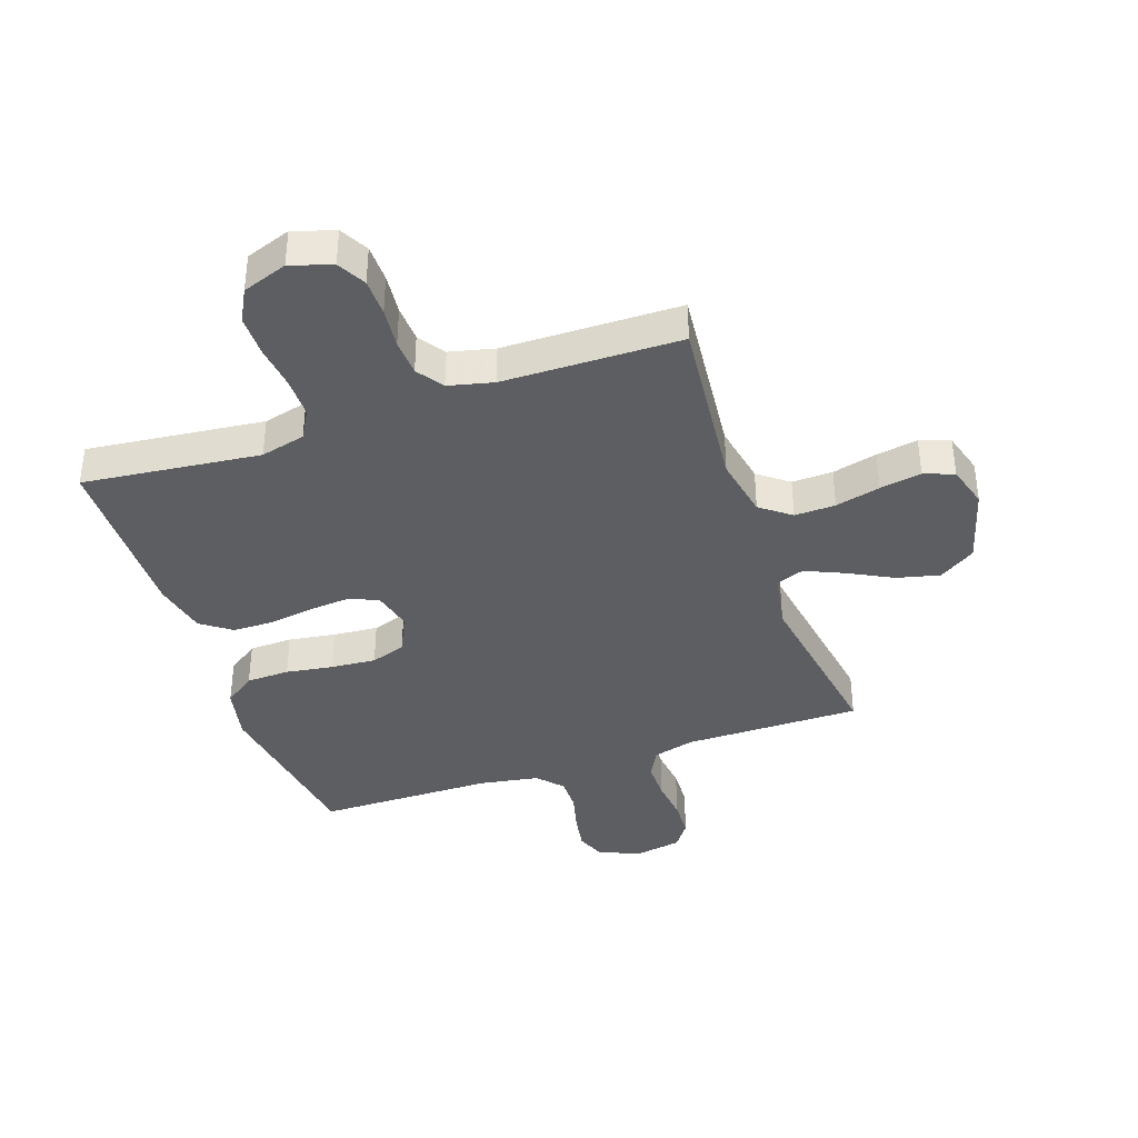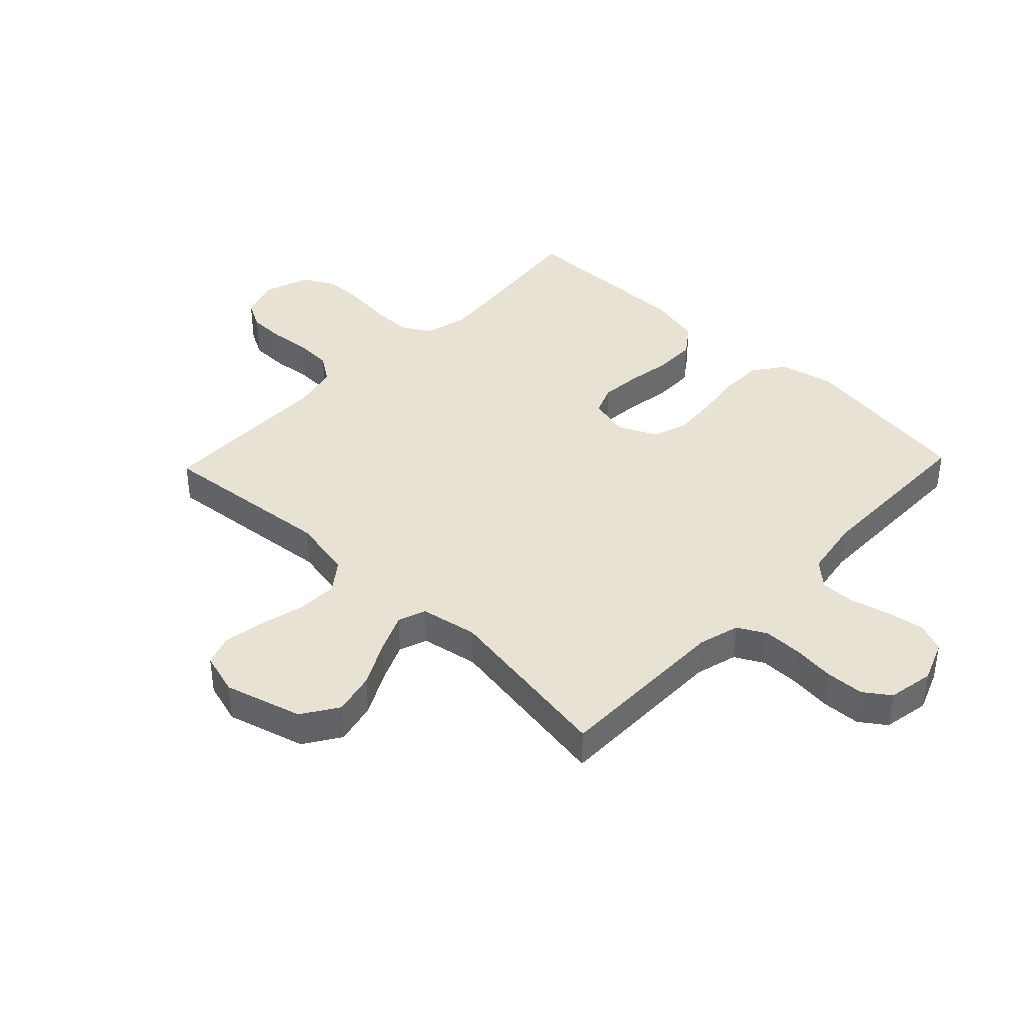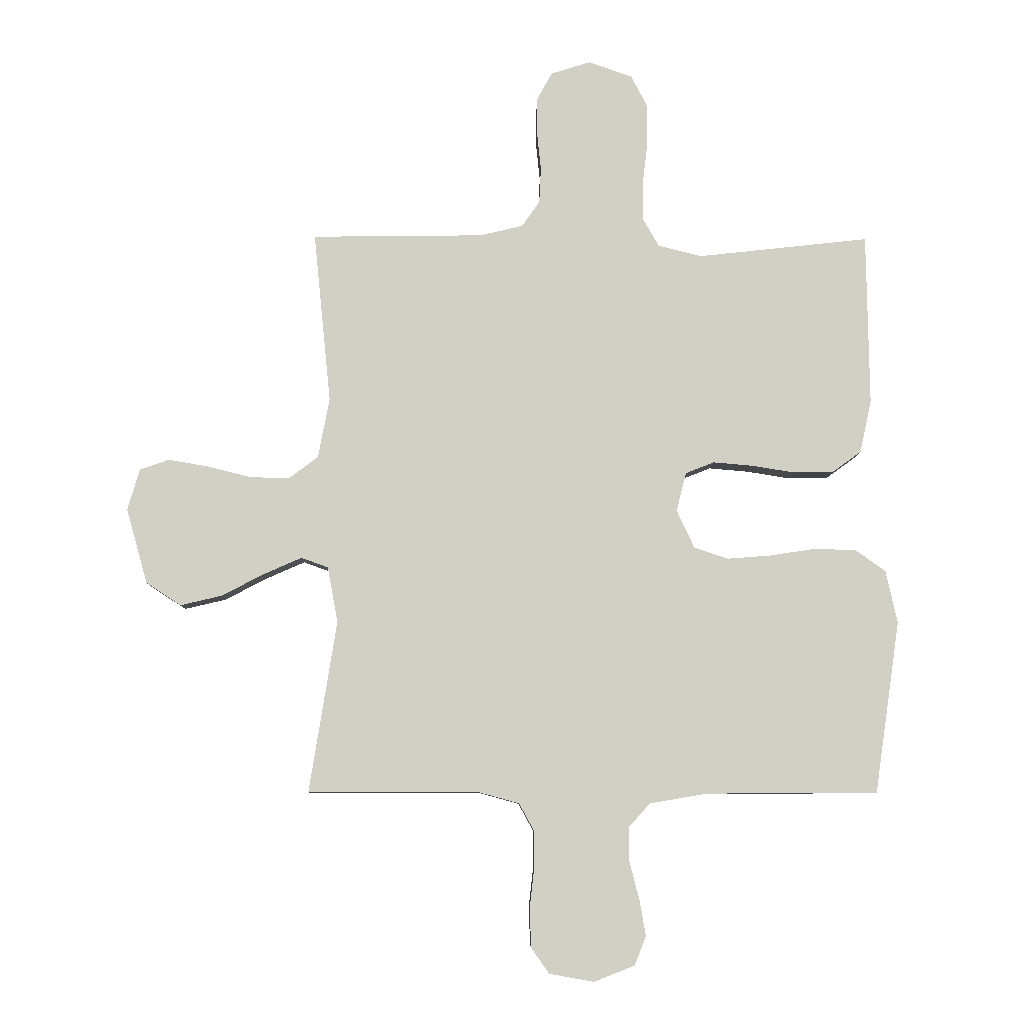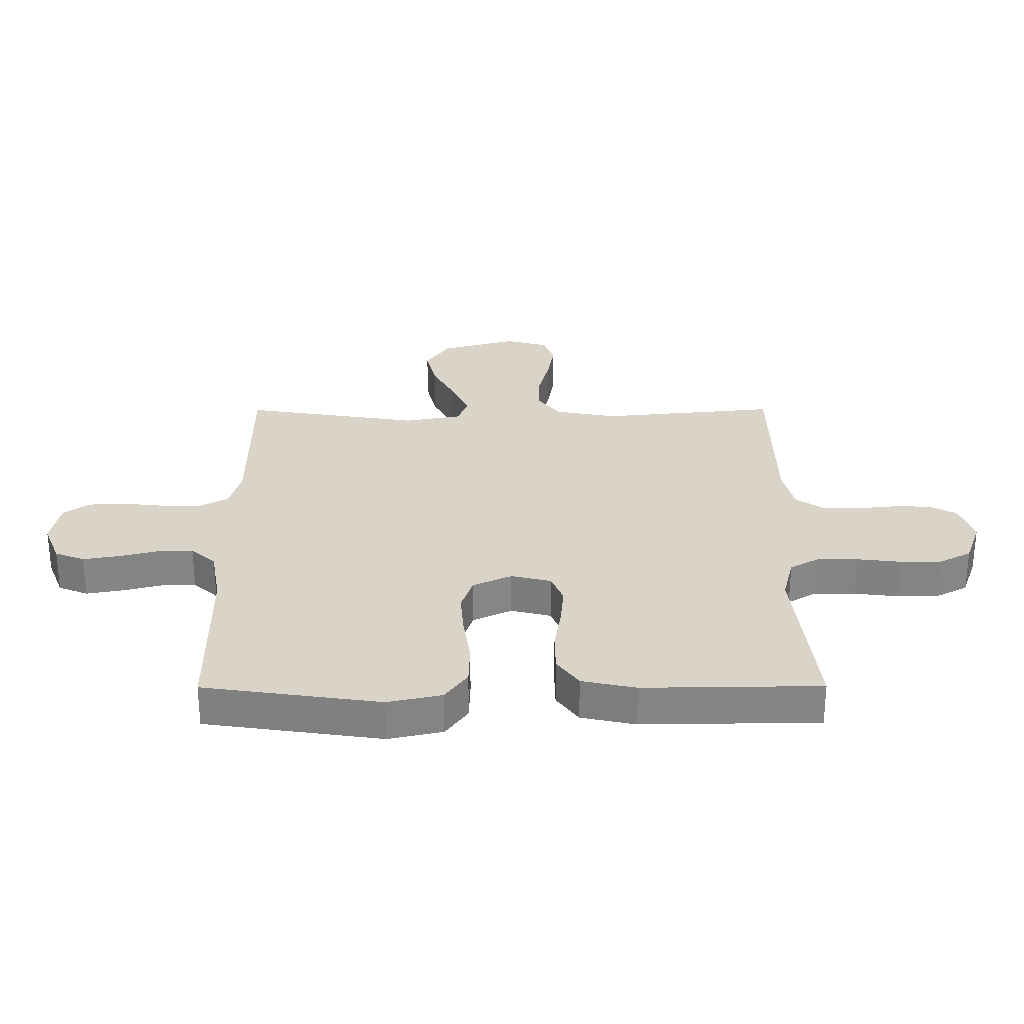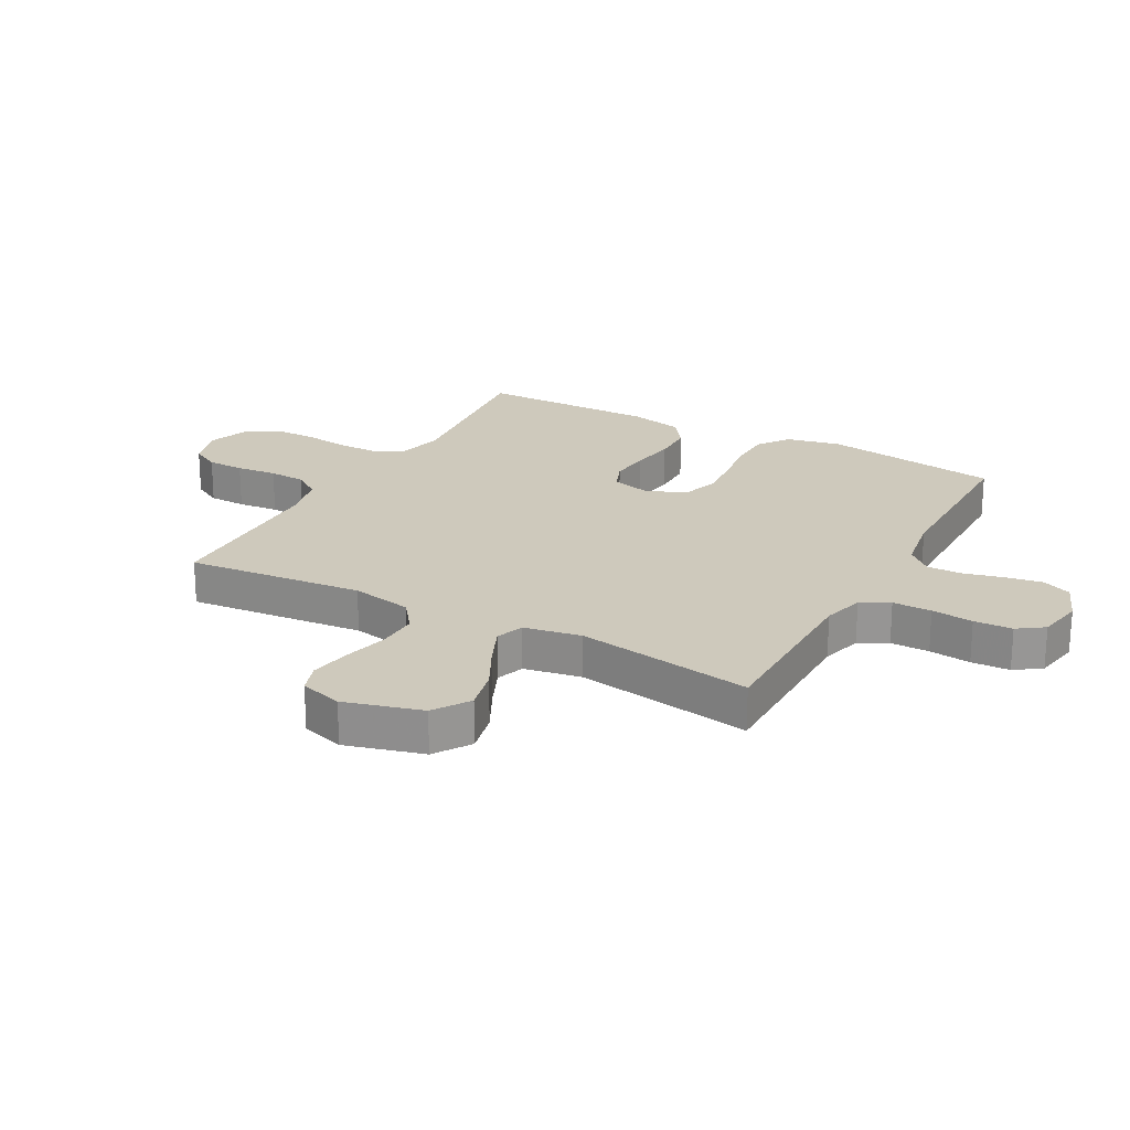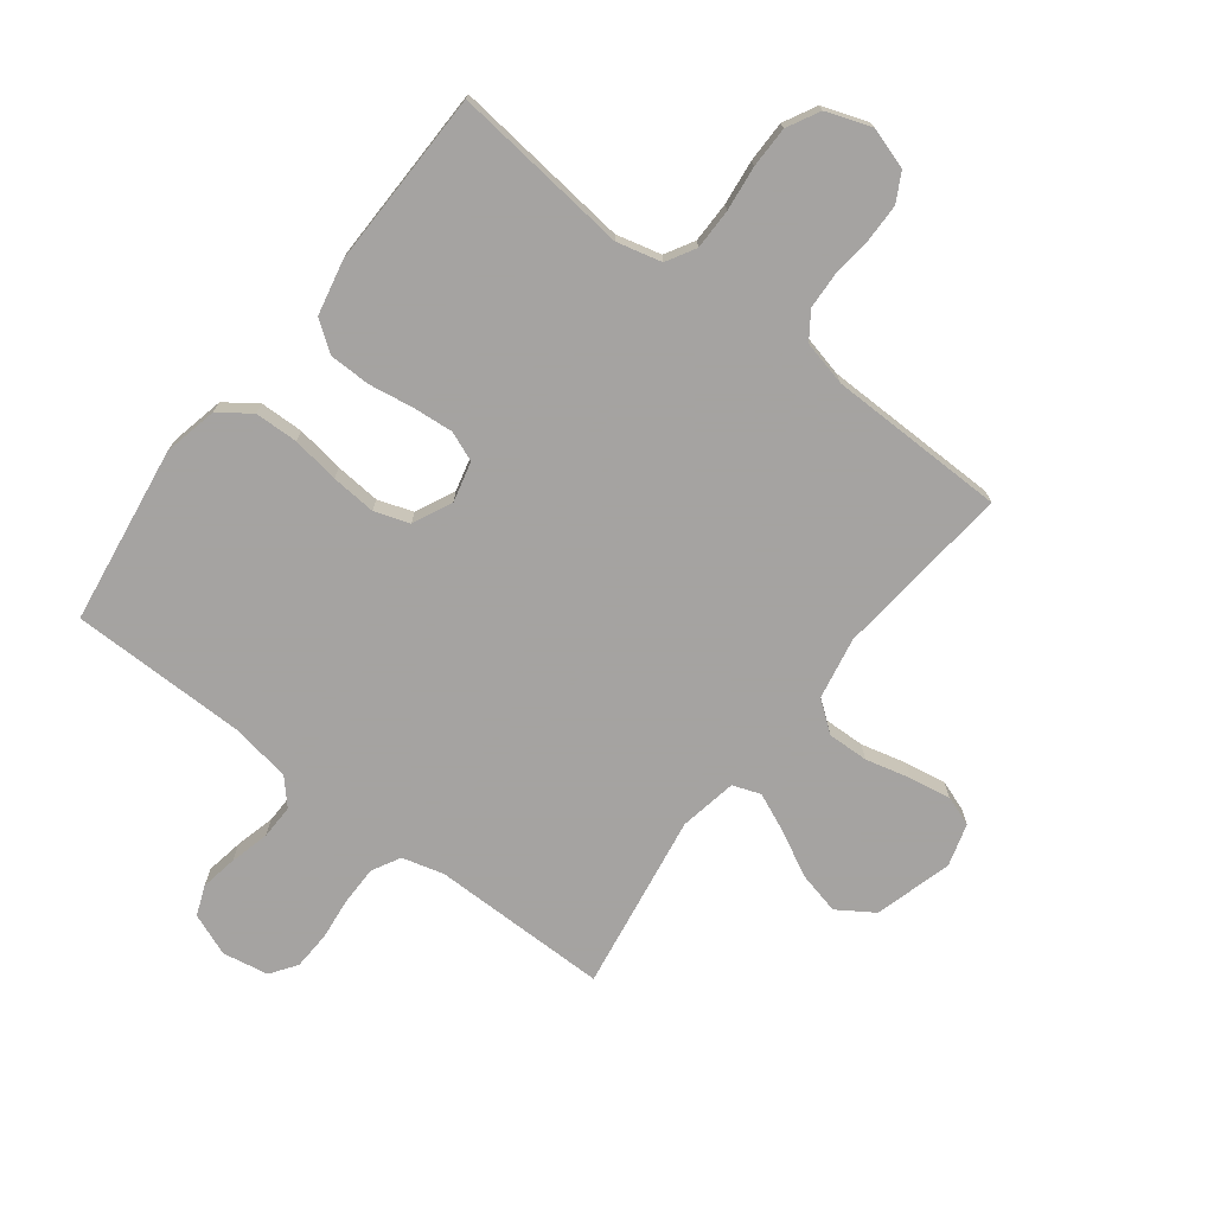
<metadata>
{"format":"obj","ext":"obj","renderer":"f3d","projection":"perspective","resolution":1024,"background":"white","views":[{"elev":-38.5,"azim":19.0,"up":"+Y"},{"elev":39.9,"azim":133.7,"up":"+Y"},{"elev":-7.8,"azim":179.0,"up":"+Z"},{"elev":28.7,"azim":-90.2,"up":"+Y"},{"elev":22.4,"azim":118.8,"up":"+Y"},{"elev":-73.1,"azim":-37.5,"up":"+Y"}]}
</metadata>
<code>
v 0.5 0.07 -0.5
v 0.2 0.07 -0.5
v 0.13 0.07 -0.519
v 0.104 0.07 -0.567
v 0.104 0.07 -0.633
v 0.112 0.07 -0.704
v 0.109 0.07 -0.769
v 0.078 0.07 -0.813
v 0 0.07 -0.827
v -0.071 0.07 -0.799
v -0.091 0.07 -0.749
v -0.08 0.07 -0.686
v -0.063 0.07 -0.62
v -0.062 0.07 -0.561
v -0.1 0.07 -0.519
v -0.2 0.07 -0.502
v -0.5 0.07 -0.5
v -0.544 0.07 -0.2
v -0.524 0.07 -0.108
v -0.471 0.07 -0.07
v -0.398 0.07 -0.068
v -0.318 0.07 -0.08
v -0.242 0.07 -0.086
v -0.183 0.07 -0.066
v -0.152 0.07 0
v -0.169 0.07 0.068
v -0.219 0.07 0.088
v -0.288 0.07 0.082
v -0.363 0.07 0.07
v -0.433 0.07 0.071
v -0.484 0.07 0.108
v -0.504 0.07 0.2
v -0.5 0.07 0.5
v -0.2 0.07 0.467
v -0.124 0.07 0.486
v -0.096 0.07 0.535
v -0.096 0.07 0.604
v -0.105 0.07 0.679
v -0.105 0.07 0.749
v -0.076 0.07 0.804
v 0 0.07 0.831
v 0.07 0.07 0.809
v 0.096 0.07 0.761
v 0.097 0.07 0.698
v 0.09 0.07 0.629
v 0.093 0.07 0.567
v 0.124 0.07 0.522
v 0.2 0.07 0.504
v 0.5 0.07 0.5
v 0.47 0.07 0.2
v 0.49 0.07 0.096
v 0.541 0.07 0.057
v 0.61 0.07 0.059
v 0.686 0.07 0.078
v 0.756 0.07 0.09
v 0.807 0.07 0.072
v 0.828 0.07 0
v 0.791 0.07 -0.131
v 0.73 0.07 -0.171
v 0.658 0.07 -0.154
v 0.583 0.07 -0.115
v 0.517 0.07 -0.086
v 0.47 0.07 -0.103
v 0.452 0.07 -0.2
v 0.5 0 -0.5
v 0.2 0 -0.5
v 0.13 0 -0.519
v 0.104 0 -0.567
v 0.104 0 -0.633
v 0.112 0 -0.704
v 0.109 0 -0.769
v 0.078 0 -0.813
v 0 0 -0.827
v -0.071 0 -0.799
v -0.091 0 -0.749
v -0.08 0 -0.686
v -0.063 0 -0.62
v -0.062 0 -0.561
v -0.1 0 -0.519
v -0.2 0 -0.502
v -0.5 0 -0.5
v -0.544 0 -0.2
v -0.524 0 -0.108
v -0.471 0 -0.07
v -0.398 0 -0.068
v -0.318 0 -0.08
v -0.242 0 -0.086
v -0.183 0 -0.066
v -0.152 0 0
v -0.169 0 0.068
v -0.219 0 0.088
v -0.288 0 0.082
v -0.363 0 0.07
v -0.433 0 0.071
v -0.484 0 0.108
v -0.504 0 0.2
v -0.5 0 0.5
v -0.2 0 0.467
v -0.124 0 0.486
v -0.096 0 0.535
v -0.096 0 0.604
v -0.105 0 0.679
v -0.105 0 0.749
v -0.076 0 0.804
v 0 0 0.831
v 0.07 0 0.809
v 0.096 0 0.761
v 0.097 0 0.698
v 0.09 0 0.629
v 0.093 0 0.567
v 0.124 0 0.522
v 0.2 0 0.504
v 0.5 0 0.5
v 0.47 0 0.2
v 0.49 0 0.096
v 0.541 0 0.057
v 0.61 0 0.059
v 0.686 0 0.078
v 0.756 0 0.09
v 0.807 0 0.072
v 0.828 0 0
v 0.791 0 -0.131
v 0.73 0 -0.171
v 0.658 0 -0.154
v 0.583 0 -0.115
v 0.517 0 -0.086
v 0.47 0 -0.103
v 0.452 0 -0.2
f 59 60 61
f 58 59 61
f 57 58 61
f 56 57 61
f 55 56 61
f 54 55 61
f 53 54 61
f 52 53 61 62
f 51 52 62 63
f 48 49 50
f 51 63 64
f 50 51 64
f 48 50 64
f 47 48 64
f 43 44 45
f 42 43 45
f 41 42 45
f 40 41 45
f 39 40 45
f 38 39 45
f 37 38 45
f 36 37 45 46
f 64 1 2
f 47 64 2
f 46 47 2
f 36 46 2
f 35 36 2
f 32 33 34
f 31 32 34
f 30 31 34
f 29 30 34
f 28 29 34
f 20 21 22
f 19 20 22
f 18 19 22
f 17 18 22
f 16 17 22
f 15 16 22 23
f 14 15 23 24
f 11 12 13
f 10 11 13
f 9 10 13
f 8 9 13
f 7 8 13
f 6 7 13
f 5 6 13
f 4 5 13 14
f 14 24 25
f 4 14 25
f 3 4 25
f 27 28 34 35
f 26 27 35
f 25 26 35
f 3 25 35
f 2 3 35
f 125 124 123
f 125 123 122
f 125 122 121
f 125 121 120
f 125 120 119
f 125 119 118
f 125 118 117
f 126 125 117 116
f 127 126 116 115
f 114 113 112
f 128 127 115
f 128 115 114
f 128 114 112
f 128 112 111
f 109 108 107
f 109 107 106
f 109 106 105
f 109 105 104
f 109 104 103
f 109 103 102
f 109 102 101
f 110 109 101 100
f 66 65 128
f 66 128 111
f 66 111 110
f 66 110 100
f 66 100 99
f 98 97 96
f 98 96 95
f 98 95 94
f 98 94 93
f 98 93 92
f 86 85 84
f 86 84 83
f 86 83 82
f 86 82 81
f 86 81 80
f 87 86 80 79
f 88 87 79 78
f 77 76 75
f 77 75 74
f 77 74 73
f 77 73 72
f 77 72 71
f 77 71 70
f 77 70 69
f 78 77 69 68
f 89 88 78
f 89 78 68
f 89 68 67
f 99 98 92 91
f 99 91 90
f 99 90 89
f 99 89 67
f 99 67 66
f 1 65 66 2
f 2 66 67 3
f 3 67 68 4
f 4 68 69 5
f 5 69 70 6
f 6 70 71 7
f 7 71 72 8
f 8 72 73 9
f 9 73 74 10
f 10 74 75 11
f 11 75 76 12
f 12 76 77 13
f 13 77 78 14
f 14 78 79 15
f 15 79 80 16
f 16 80 81 17
f 17 81 82 18
f 18 82 83 19
f 19 83 84 20
f 20 84 85 21
f 21 85 86 22
f 22 86 87 23
f 23 87 88 24
f 24 88 89 25
f 25 89 90 26
f 26 90 91 27
f 27 91 92 28
f 28 92 93 29
f 29 93 94 30
f 30 94 95 31
f 31 95 96 32
f 32 96 97 33
f 33 97 98 34
f 34 98 99 35
f 35 99 100 36
f 36 100 101 37
f 37 101 102 38
f 38 102 103 39
f 39 103 104 40
f 40 104 105 41
f 41 105 106 42
f 42 106 107 43
f 43 107 108 44
f 44 108 109 45
f 45 109 110 46
f 46 110 111 47
f 47 111 112 48
f 48 112 113 49
f 49 113 114 50
f 50 114 115 51
f 51 115 116 52
f 52 116 117 53
f 53 117 118 54
f 54 118 119 55
f 55 119 120 56
f 56 120 121 57
f 57 121 122 58
f 58 122 123 59
f 59 123 124 60
f 60 124 125 61
f 61 125 126 62
f 62 126 127 63
f 63 127 128 64
f 64 128 65 1

</code>
